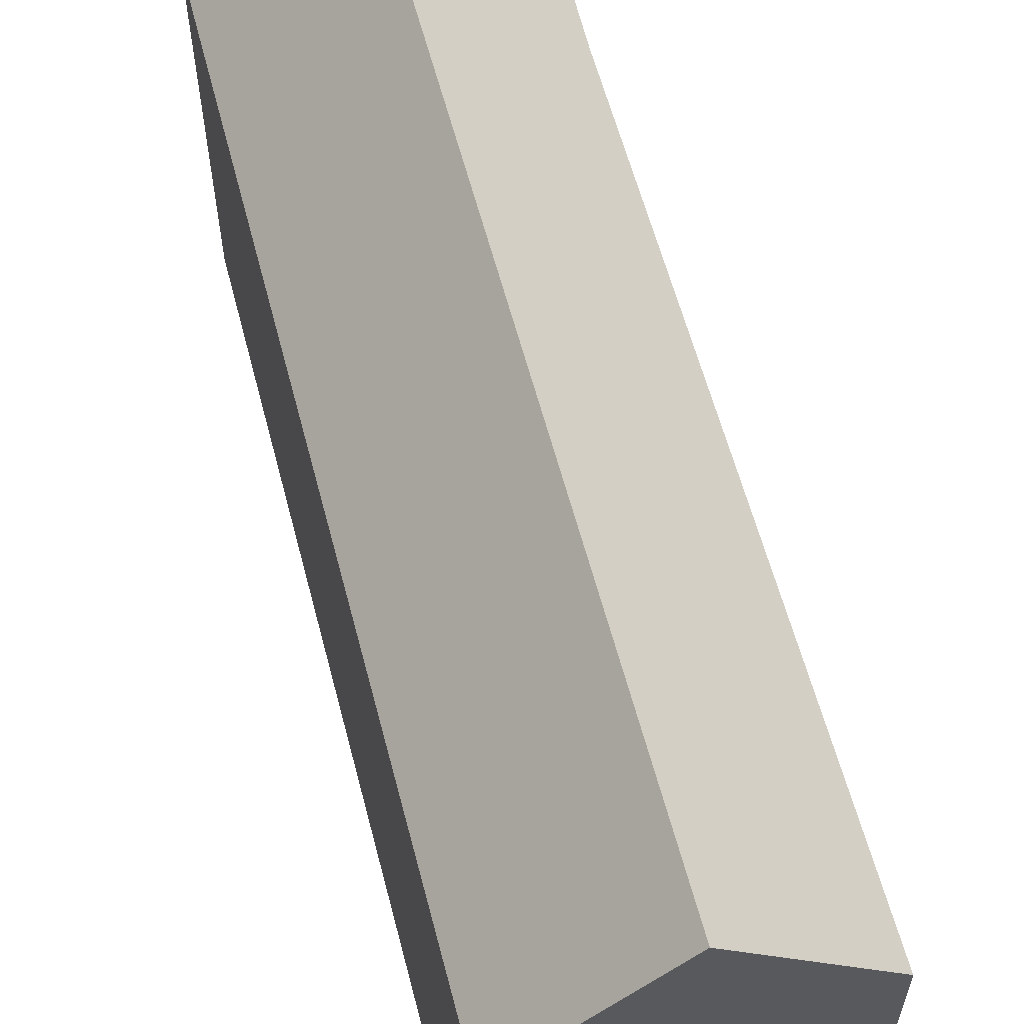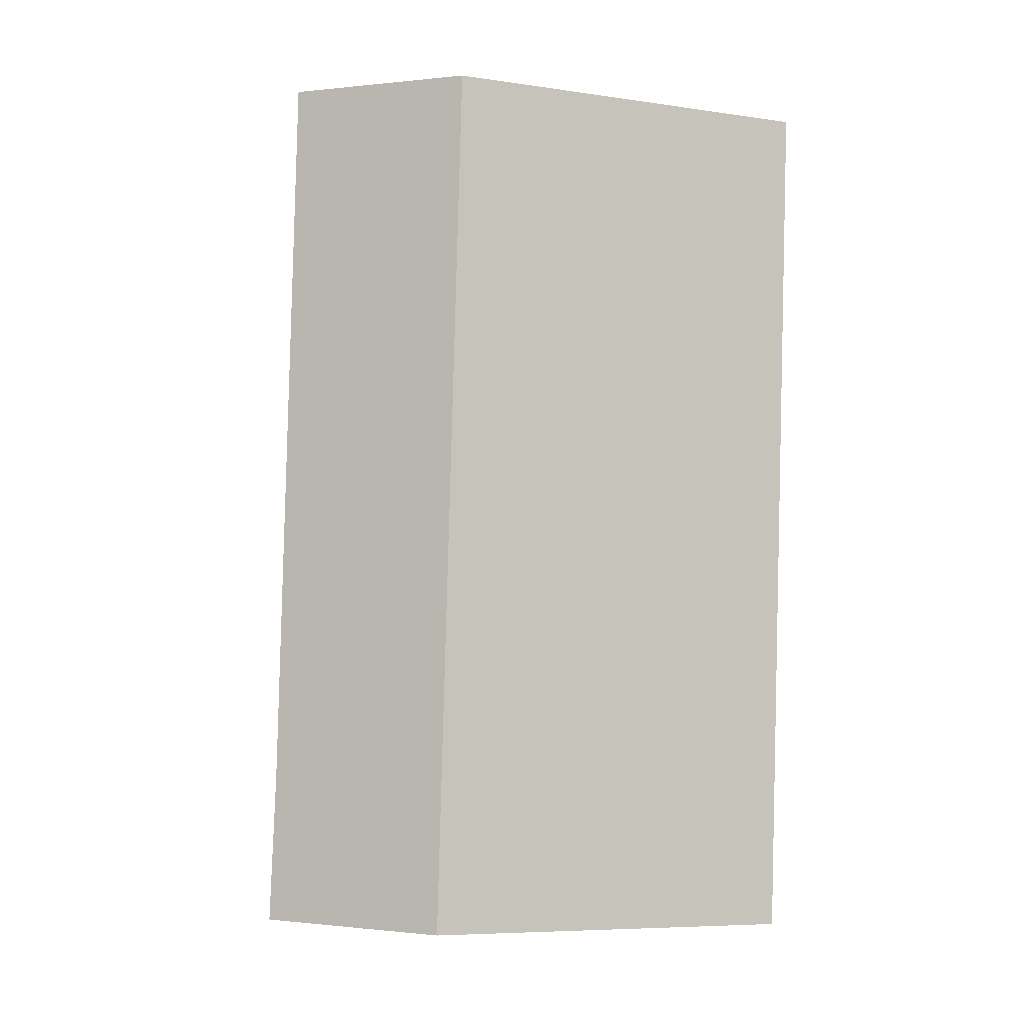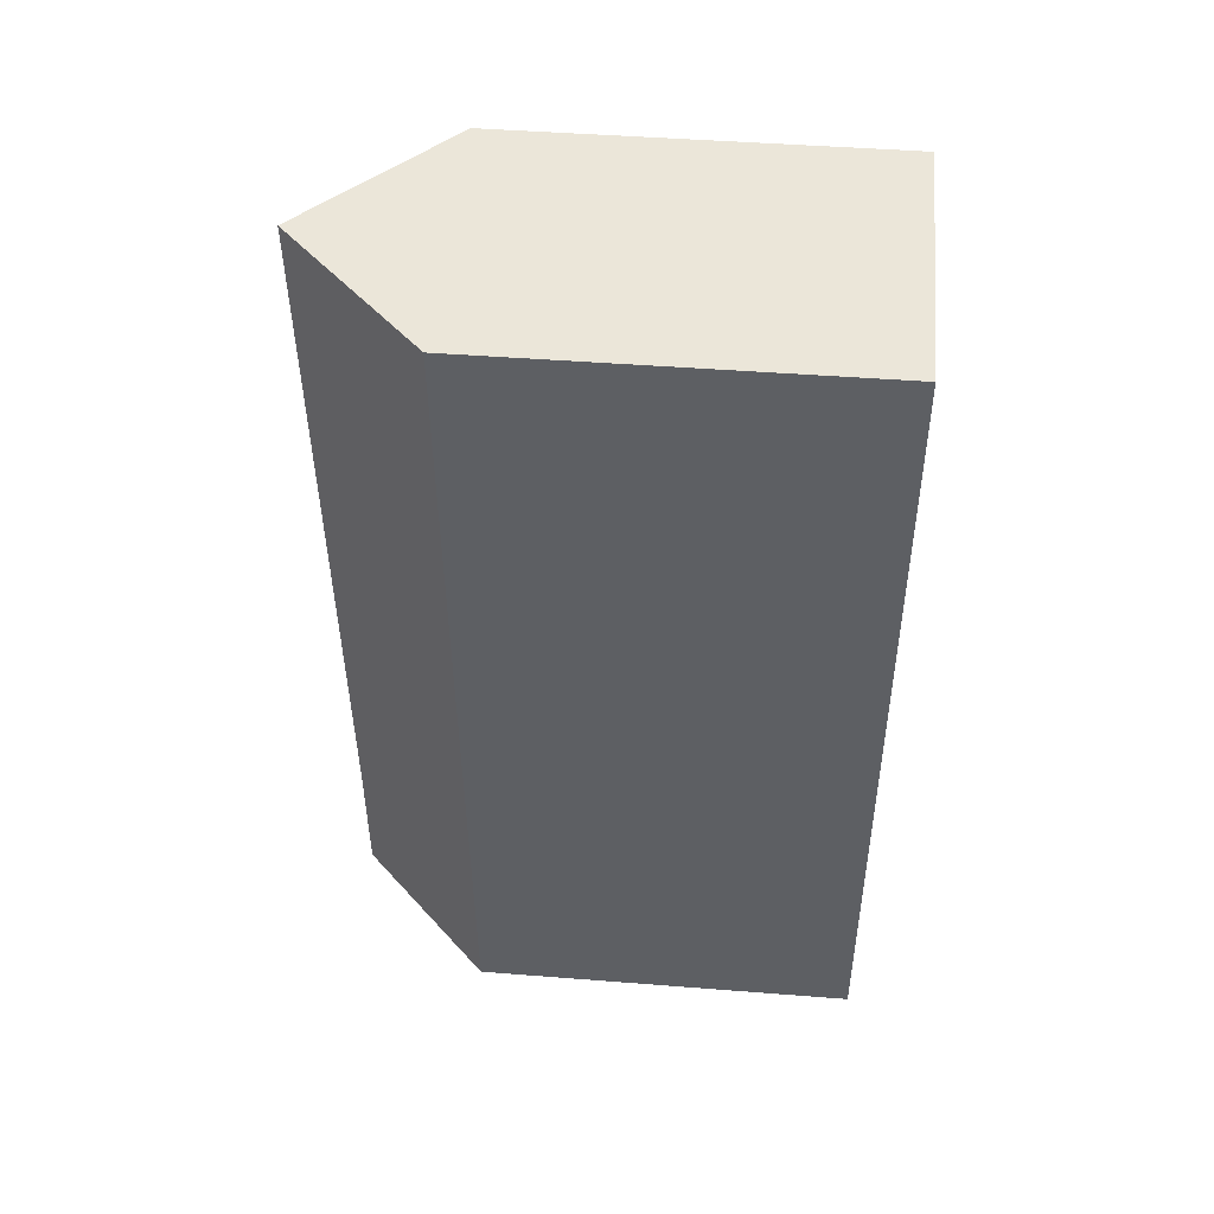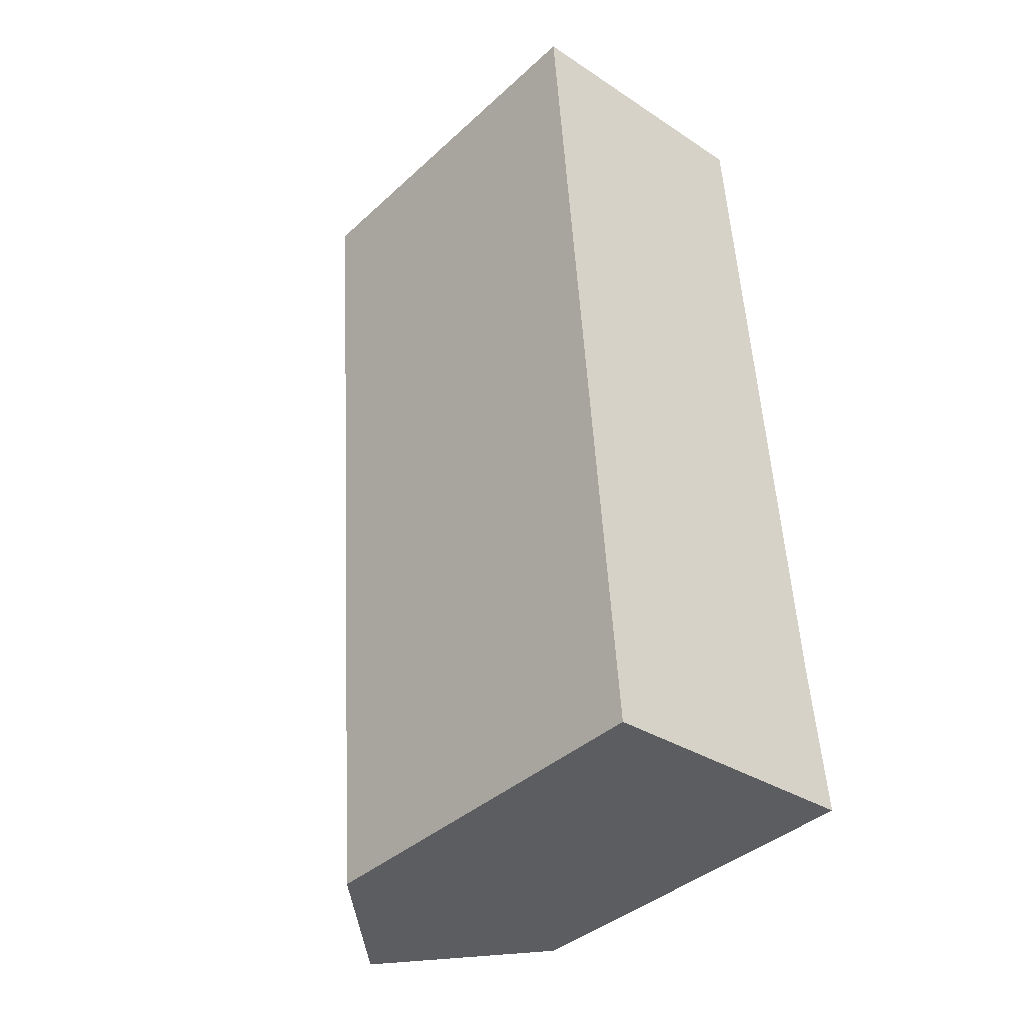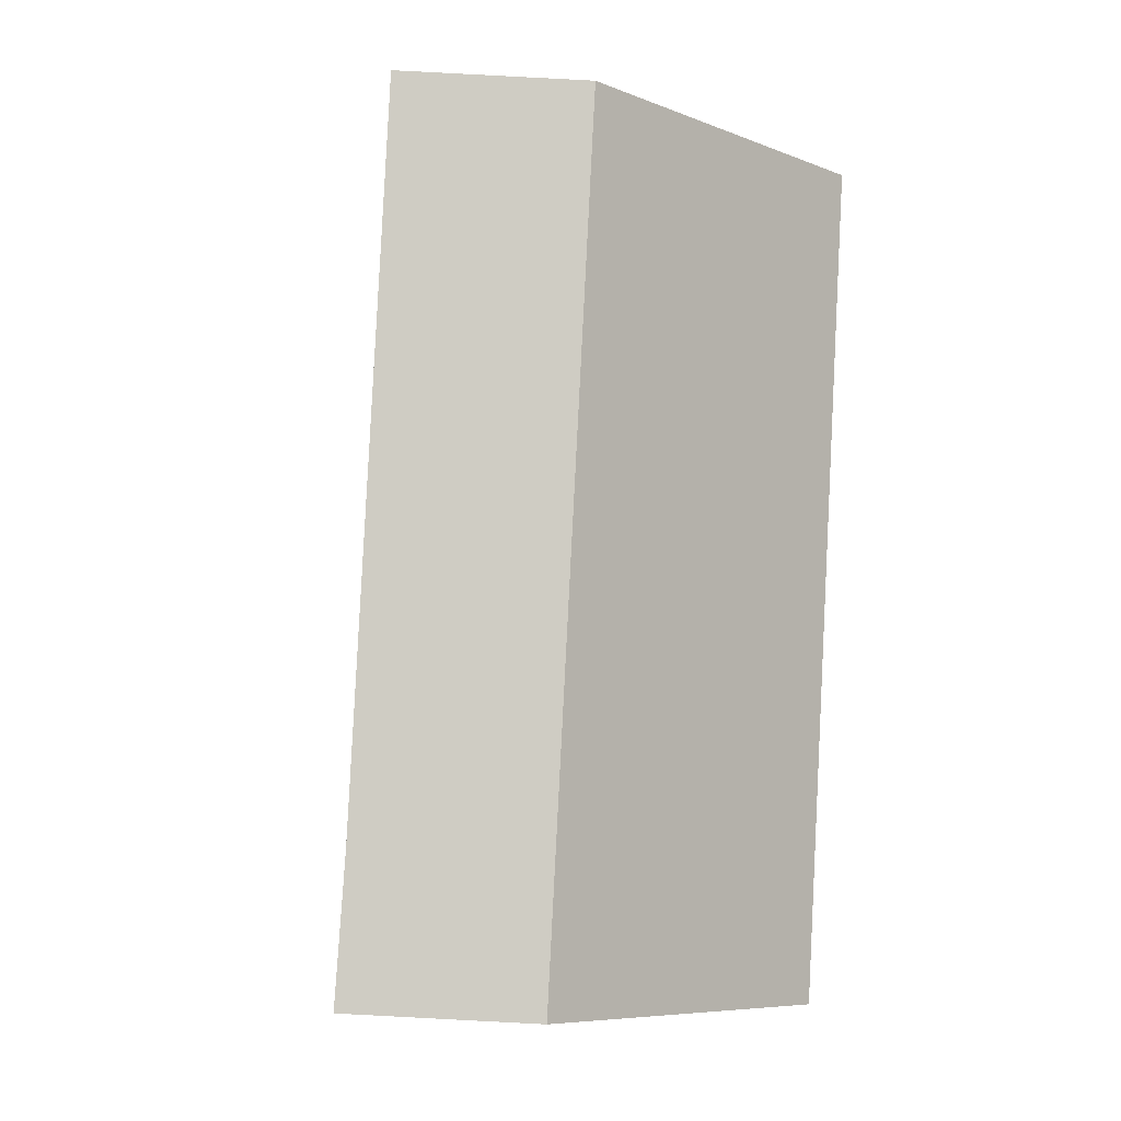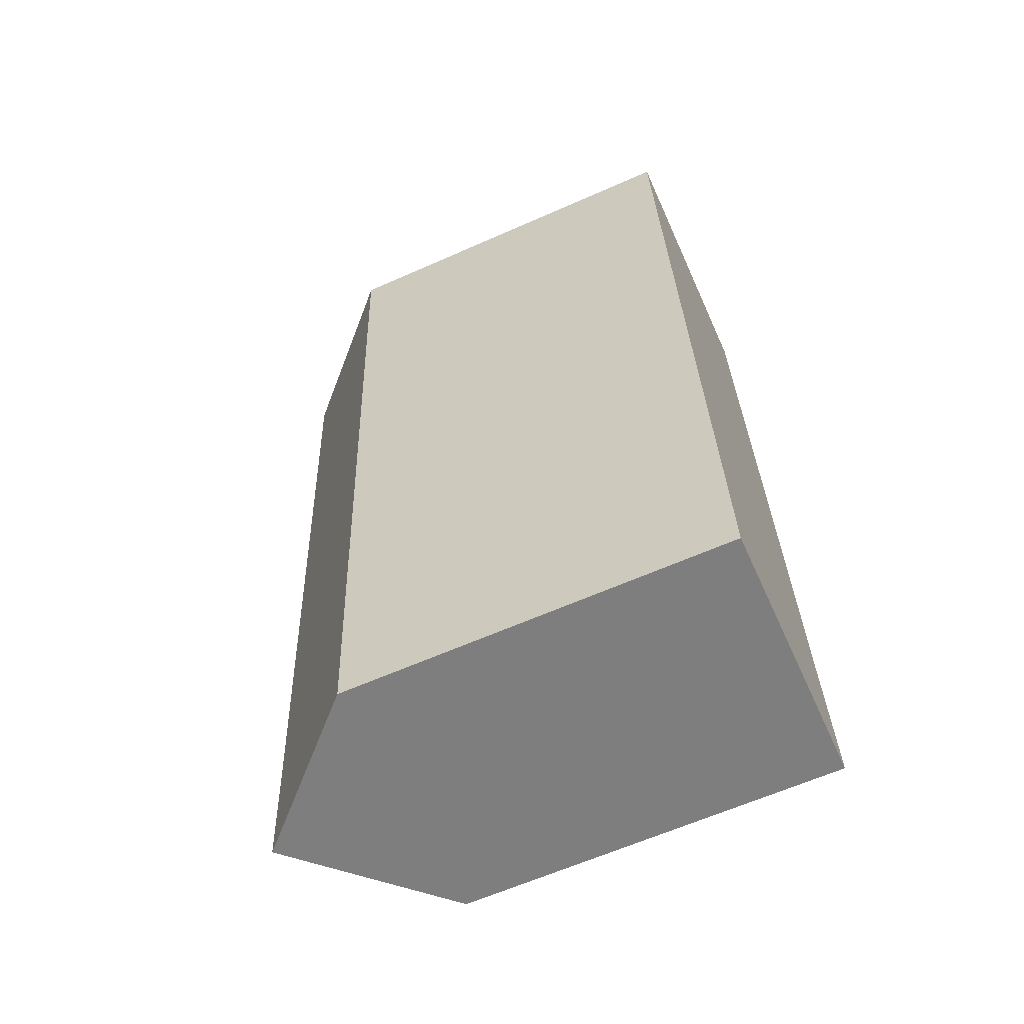
<metadata>
{"format":"obj","ext":"obj","renderer":"f3d","projection":"perspective","resolution":1024,"background":"white","views":[{"elev":60.8,"azim":-18.8,"up":"+Y"},{"elev":-7.7,"azim":-111.9,"up":"+Z"},{"elev":45.1,"azim":-84.8,"up":"+Z"},{"elev":-39.4,"azim":-41.6,"up":"+Z"},{"elev":-8.3,"azim":-135.3,"up":"+Z"},{"elev":-63.2,"azim":-65.9,"up":"+Z"}]}
</metadata>
<code>
v -6.365 0.2442 -1.714
v -6.388 0.2208 -1.716
v -6.388 0.1551 -1.716
v -6.341 0.1551 -1.712
v -6.341 0.2208 -1.712
v -6.333 0.1551 -1.837
v -6.333 0.2208 -1.837
v -6.356 0.244 -1.839
v -6.354 0.2442 -1.864
v -6.354 0.2439 -1.864
v -6.377 0.2208 -1.866
v -6.388 0.2208 -1.716
v -6.377 0.2208 -1.866
v -6.377 0.1551 -1.866
v -6.388 0.1551 -1.716
v -6.341 0.1551 -1.712
v -6.388 0.1551 -1.716
v -6.377 0.1551 -1.866
v -6.333 0.1551 -1.837
v -6.33 0.1551 -1.862
v -6.33 0.2208 -1.862
v -6.354 0.2442 -1.864
v -6.33 0.2208 -1.862
v -6.33 0.1551 -1.862
v -6.377 0.1551 -1.866
v -6.377 0.2208 -1.866
v -6.354 0.2439 -1.864
f 1 2 3
f 1 3 4
f 1 4 5
f 4 6 7
f 4 7 5
f 1 5 7
f 1 7 8
f 9 10 8
f 10 11 2
f 1 10 2
f 10 1 8
f 12 13 14
f 12 14 15
f 16 17 18
f 19 16 18
f 20 19 18
f 20 21 7
f 20 7 6
f 21 9 8
f 21 8 7
f 22 23 24
f 22 24 25
f 22 25 26
f 22 26 27

</code>
